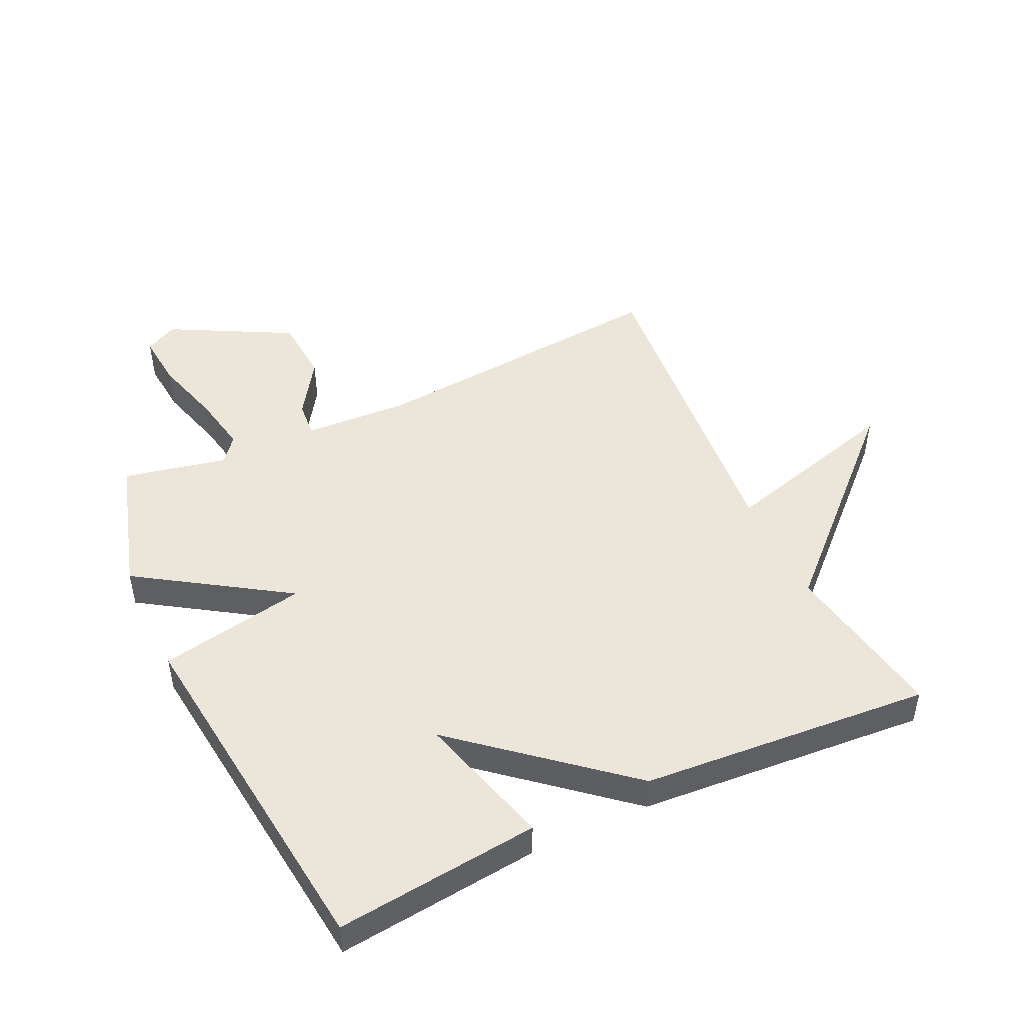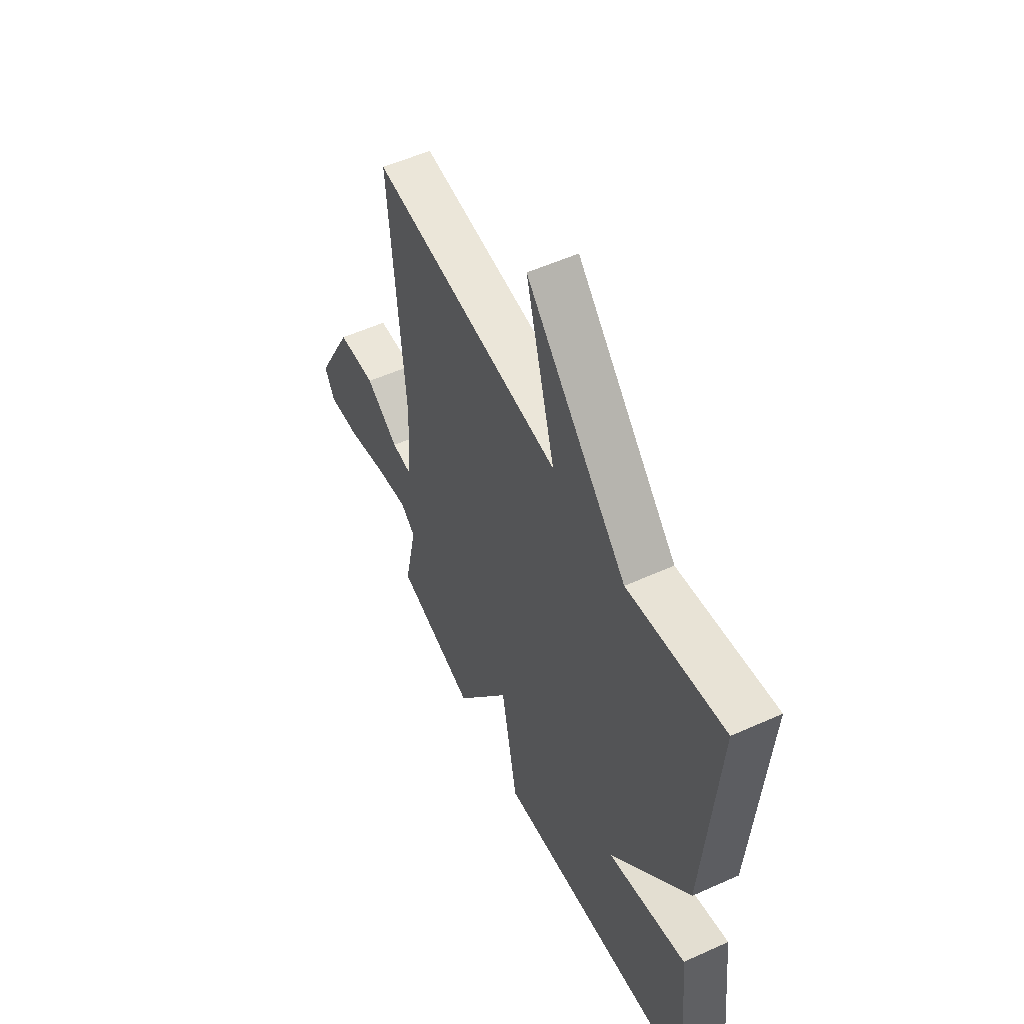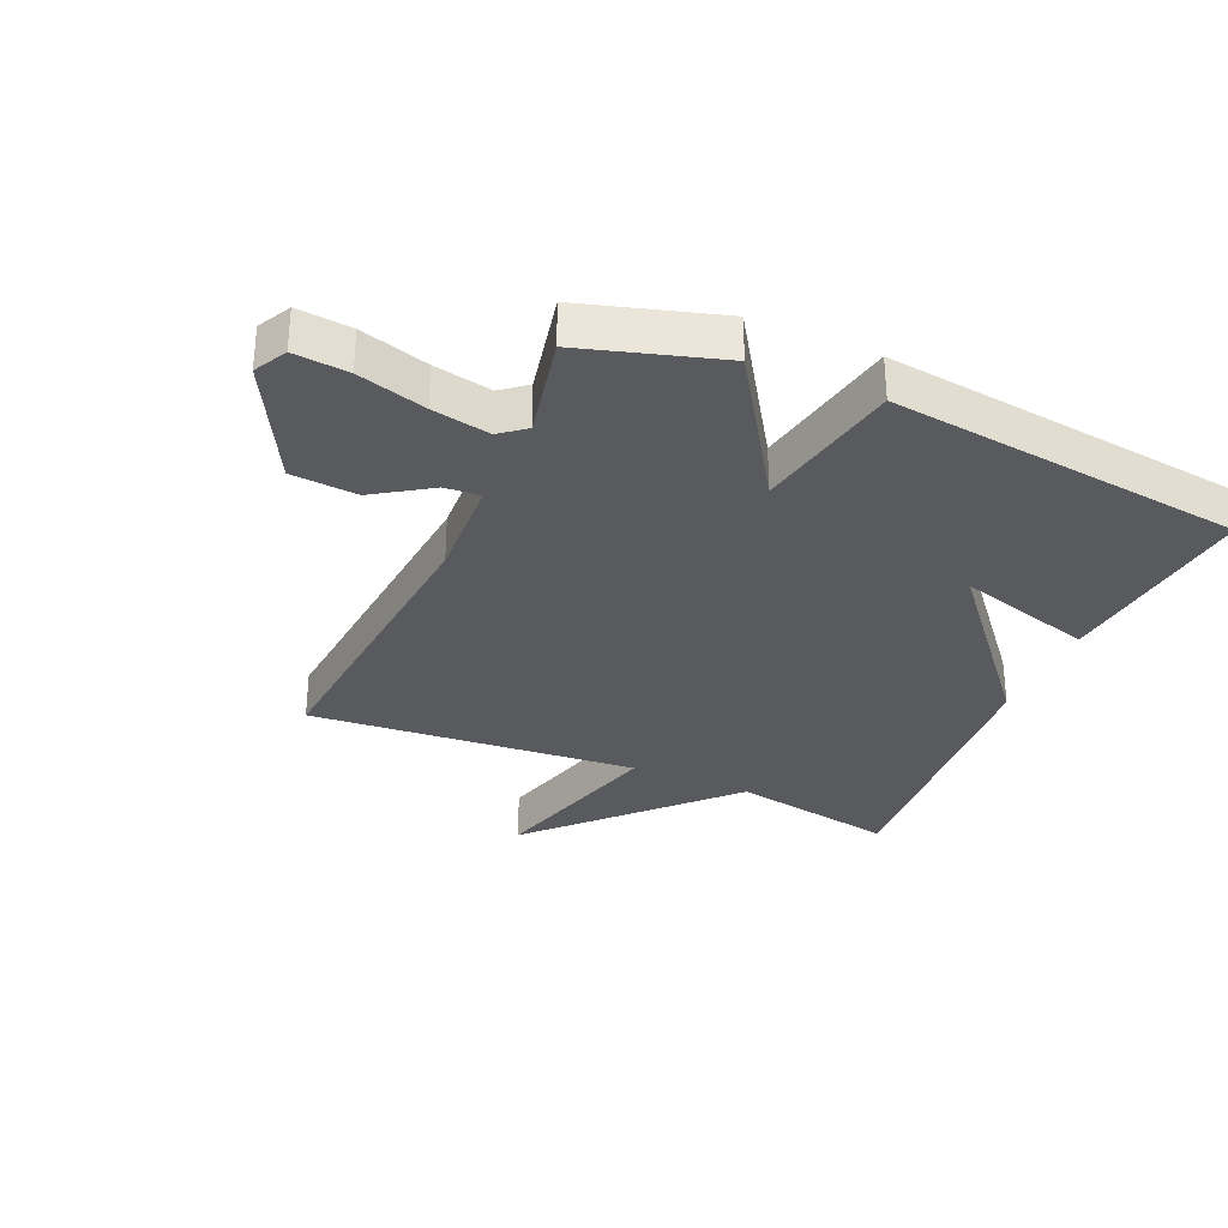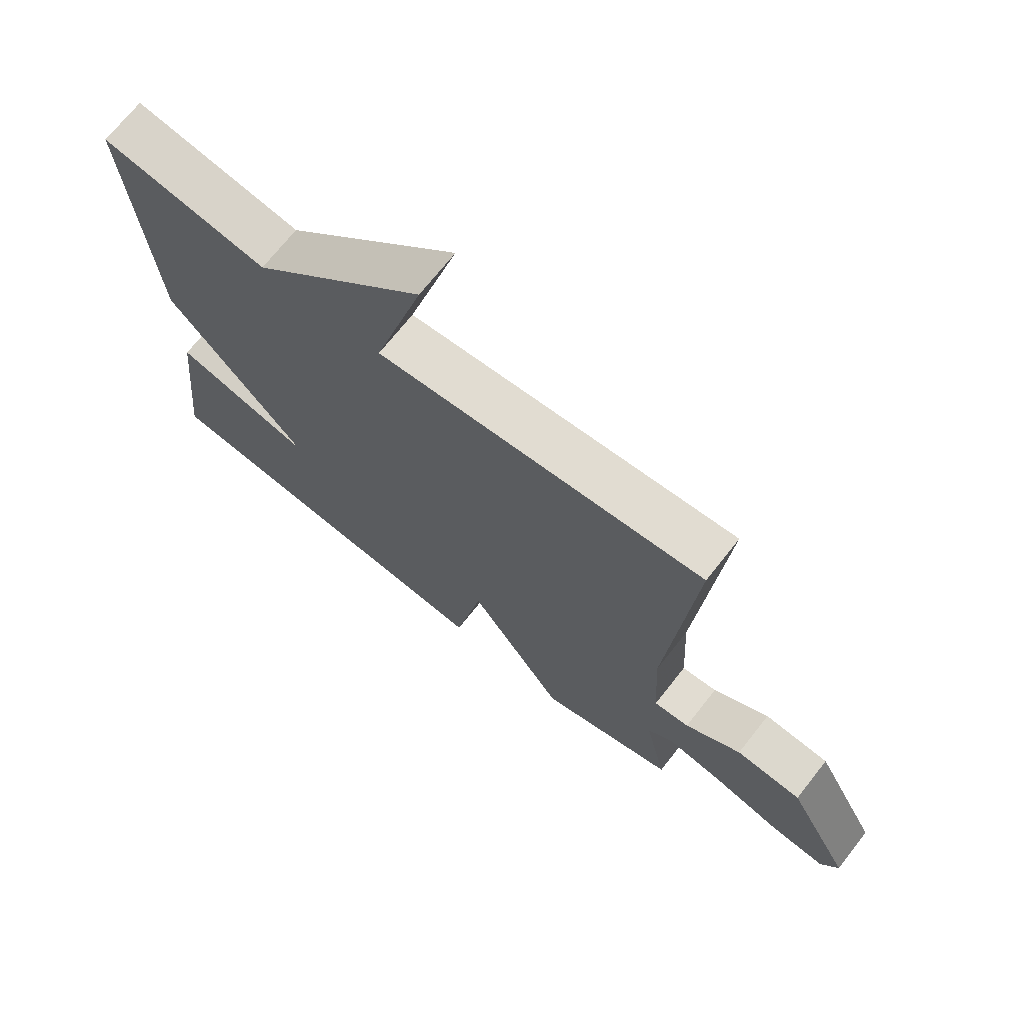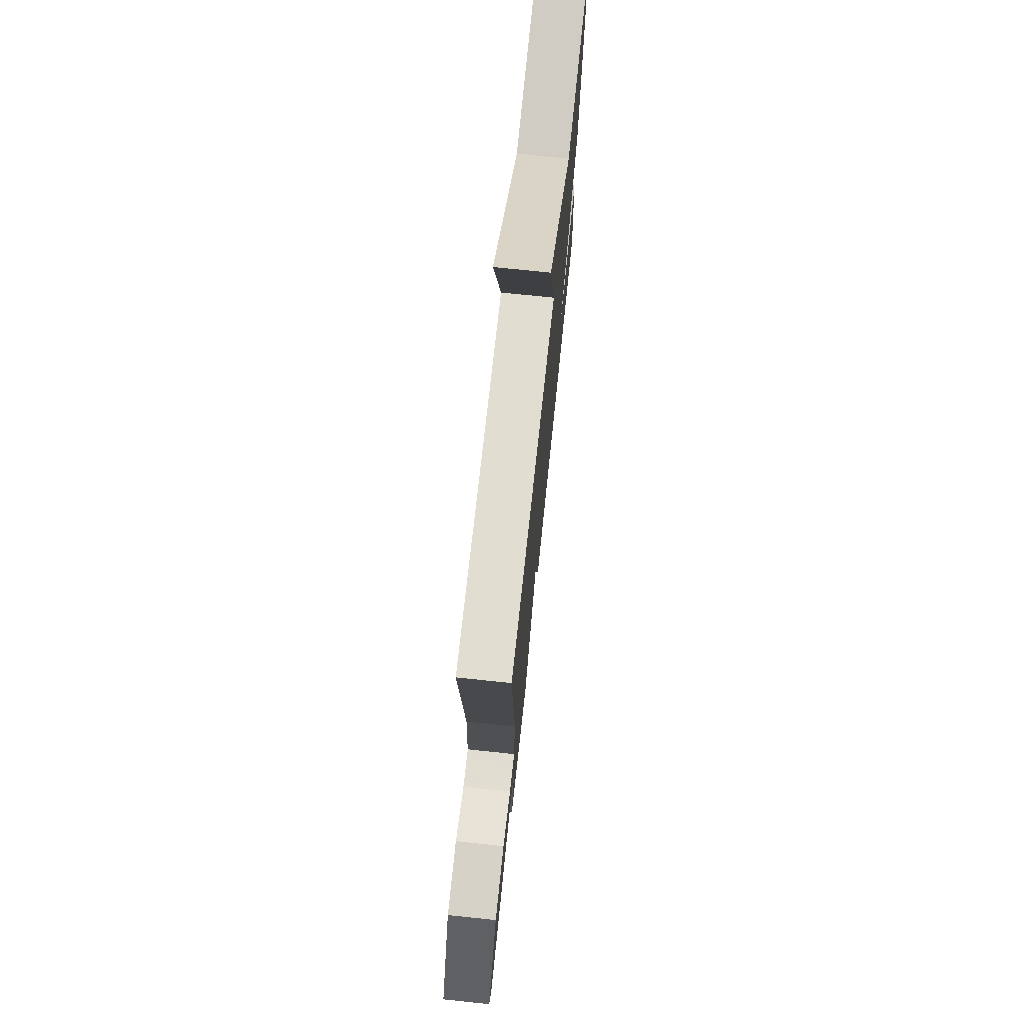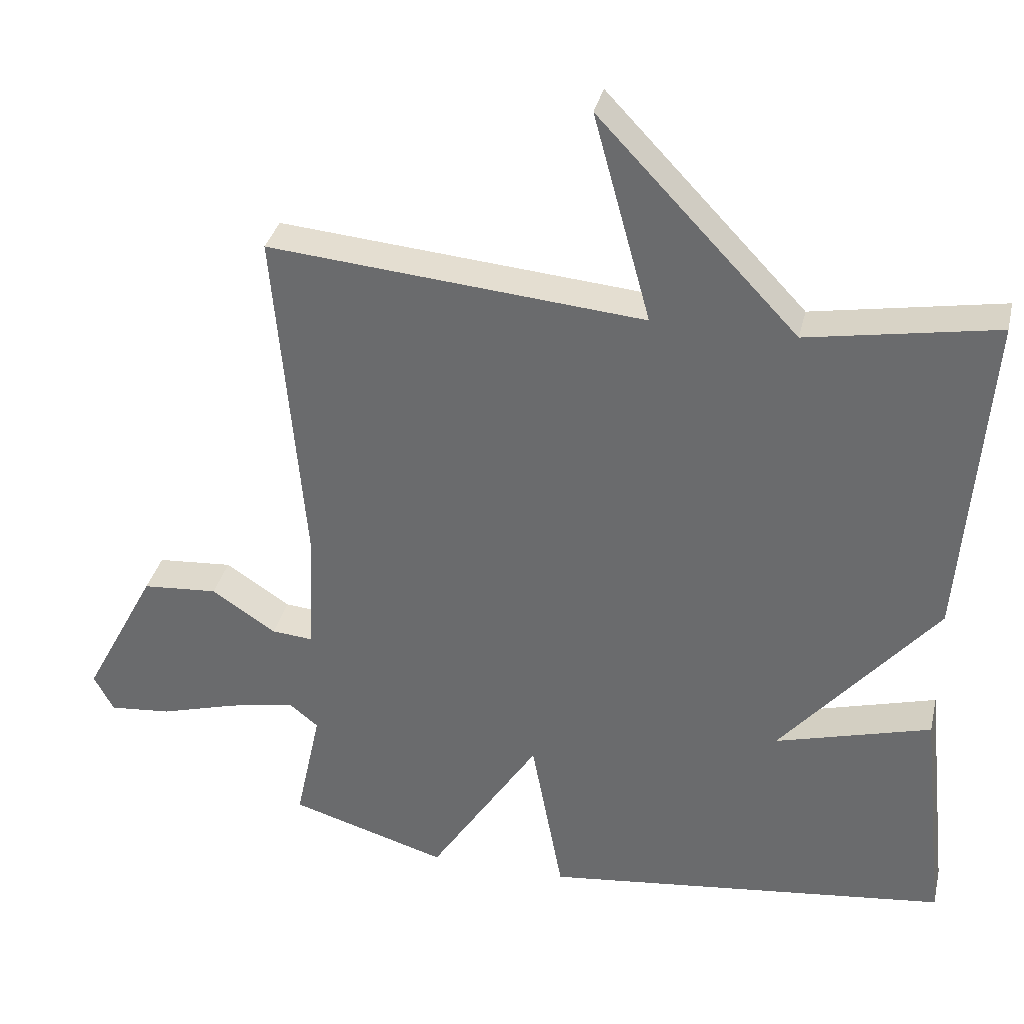
<metadata>
{"format":"obj","ext":"obj","renderer":"f3d","projection":"perspective","resolution":1024,"background":"white","views":[{"elev":47.9,"azim":-115.2,"up":"+Y"},{"elev":54.4,"azim":-115.5,"up":"+Z"},{"elev":-31.8,"azim":156.2,"up":"+Y"},{"elev":70.5,"azim":38.2,"up":"+Z"},{"elev":74.0,"azim":96.0,"up":"+Z"},{"elev":34.5,"azim":-167.1,"up":"+Z"}]}
</metadata>
<code>
v -0.5 0.07 0.5
v -0.232 0.07 0.453
v 0.049 0.07 0.748
v -0.032 0.07 0.453
v 0.5 0.07 0.5
v 0.457 0.07 0.004
v 0.466 0.07 -0.165
v 0.524 0.07 -0.16
v 0.615 0.07 -0.1
v 0.722 0.07 -0.108
v 0.826 0.07 -0.304
v 0.798 0.07 -0.357
v 0.71 0.07 -0.349
v 0.599 0.07 -0.317
v 0.505 0.07 -0.299
v 0.464 0.07 -0.332
v 0.5 0.07 -0.5
v 0.277 0.07 -0.567
v 0.122 0.07 -0.328
v 0.077 0.07 -0.567
v -0.5 0.07 -0.5
v -0.464 0.07 -0.17
v -0.243 0.07 -0.232
v -0.464 0.07 0.03
v -0.5 0 0.5
v -0.232 0 0.453
v 0.049 0 0.748
v -0.032 0 0.453
v 0.5 0 0.5
v 0.457 0 0.004
v 0.466 0 -0.165
v 0.524 0 -0.16
v 0.615 0 -0.1
v 0.722 0 -0.108
v 0.826 0 -0.304
v 0.798 0 -0.357
v 0.71 0 -0.349
v 0.599 0 -0.317
v 0.505 0 -0.299
v 0.464 0 -0.332
v 0.5 0 -0.5
v 0.277 0 -0.567
v 0.122 0 -0.328
v 0.077 0 -0.567
v -0.5 0 -0.5
v -0.464 0 -0.17
v -0.243 0 -0.232
v -0.464 0 0.03
f 23 24 1 2
f 20 21 22 23
f 19 20 23 2
f 18 19 2
f 17 18 2
f 16 17 2
f 15 16 2
f 14 15 2
f 12 13 14
f 11 12 14
f 10 11 14
f 9 10 14
f 8 9 14
f 7 8 14
f 7 14 2
f 6 7 2
f 4 5 6
f 4 6 2
f 2 3 4
f 26 25 48 47
f 47 46 45 44
f 26 47 44 43
f 26 43 42
f 26 42 41
f 26 41 40
f 26 40 39
f 26 39 38
f 38 37 36
f 38 36 35
f 38 35 34
f 38 34 33
f 38 33 32
f 38 32 31
f 26 38 31
f 26 31 30
f 30 29 28
f 26 30 28
f 28 27 26
f 1 25 26 2
f 2 26 27 3
f 3 27 28 4
f 4 28 29 5
f 5 29 30 6
f 6 30 31 7
f 7 31 32 8
f 8 32 33 9
f 9 33 34 10
f 10 34 35 11
f 11 35 36 12
f 12 36 37 13
f 13 37 38 14
f 14 38 39 15
f 15 39 40 16
f 16 40 41 17
f 17 41 42 18
f 18 42 43 19
f 19 43 44 20
f 20 44 45 21
f 21 45 46 22
f 22 46 47 23
f 23 47 48 24
f 24 48 25 1

</code>
